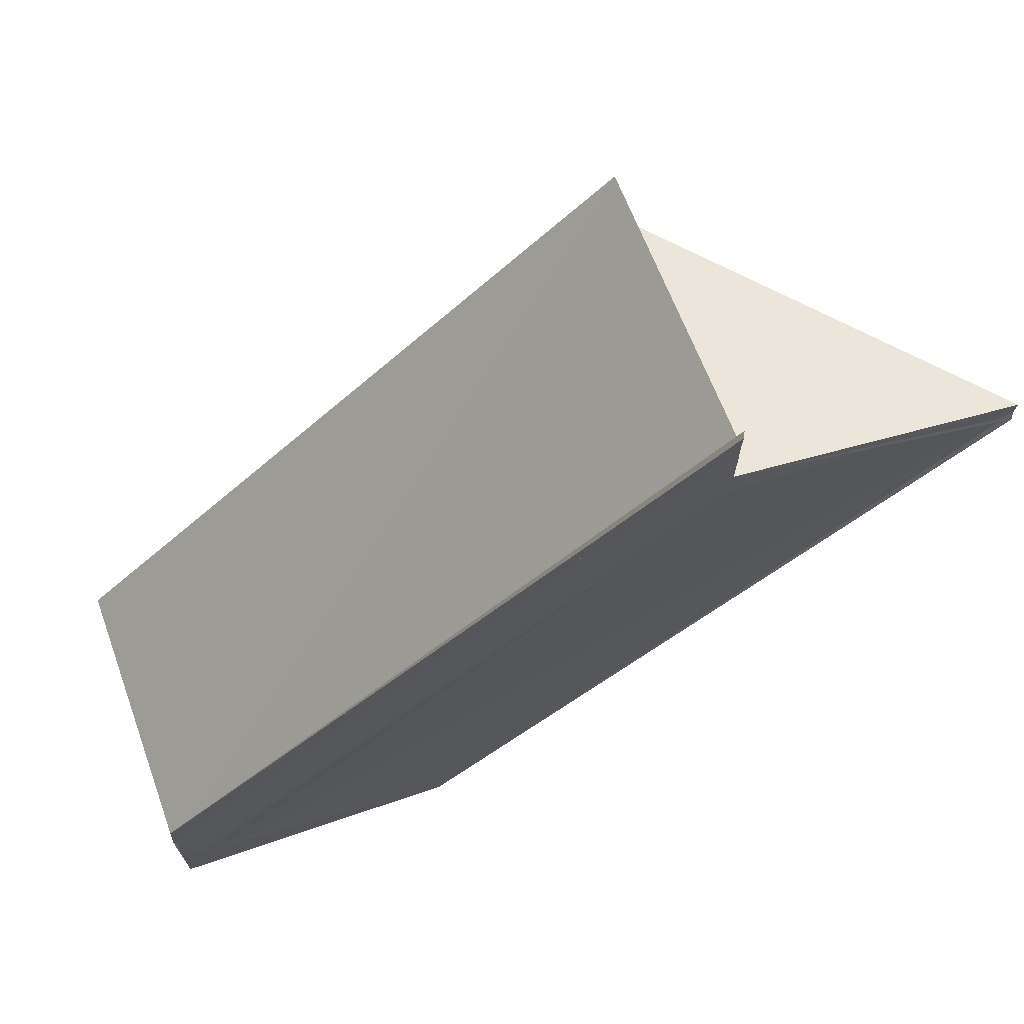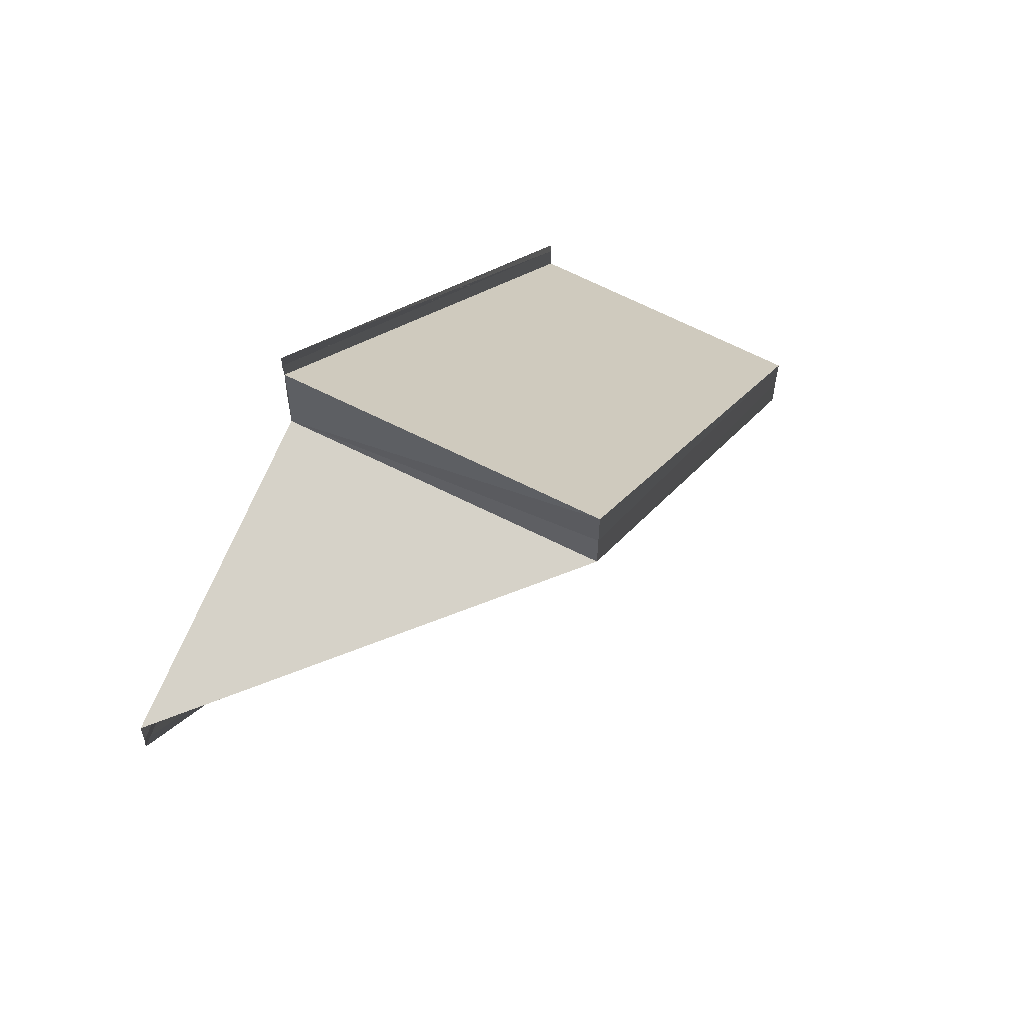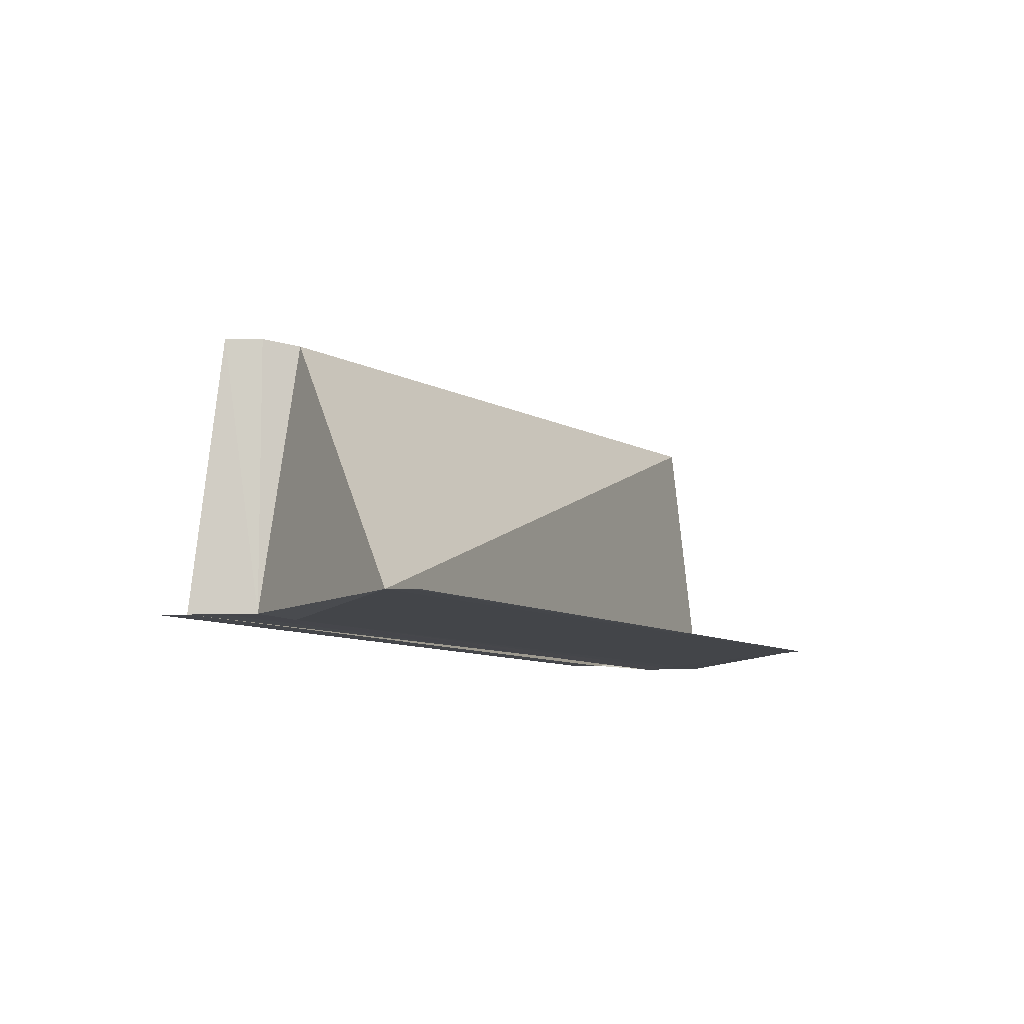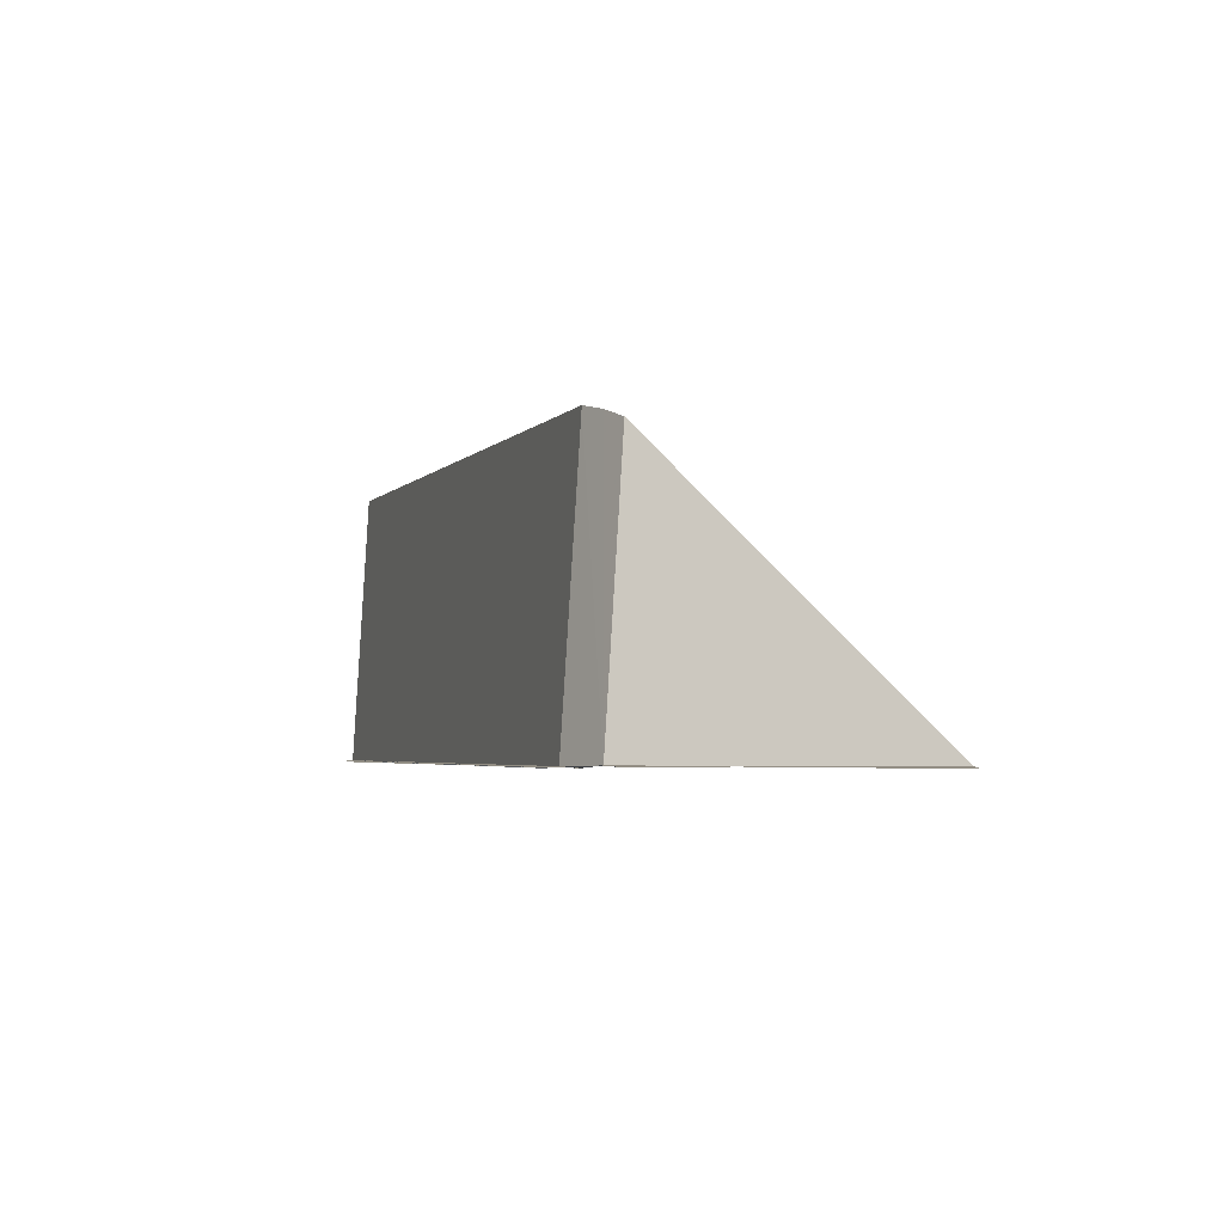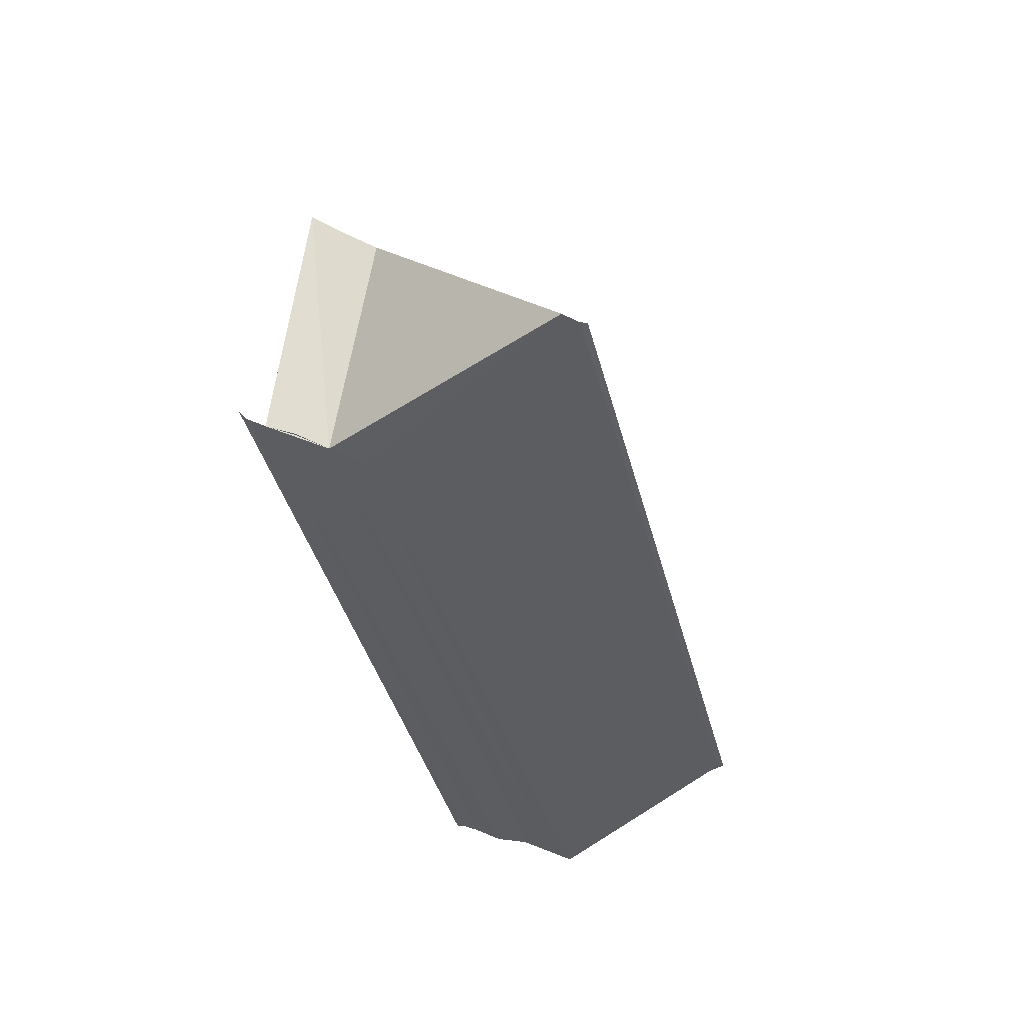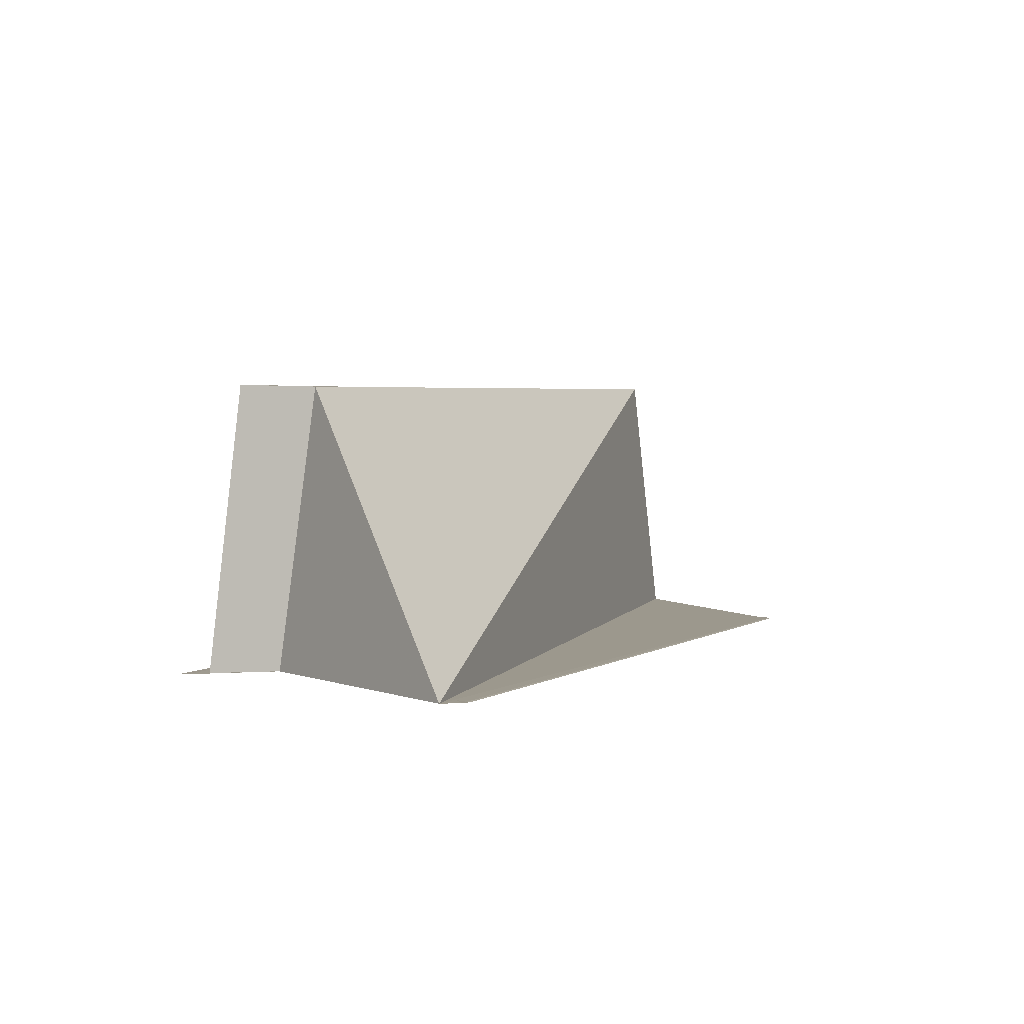
<metadata>
{"format":"obj","ext":"obj","renderer":"f3d","projection":"perspective","resolution":1024,"background":"white","views":[{"elev":69.9,"azim":-20.0,"up":"+Z"},{"elev":62.1,"azim":114.3,"up":"+Z"},{"elev":-8.4,"azim":74.9,"up":"+Y"},{"elev":-3.0,"azim":26.3,"up":"+Y"},{"elev":-36.6,"azim":56.5,"up":"+Y"},{"elev":2.9,"azim":69.3,"up":"+Y"}]}
</metadata>
<code>
o 20894
v 2218 1873 7.803
v 2218 1873 7.801
v 2218 1873 7.824
v 2218 1873 7.8
v 2218 1873 7.823
v 2218 1873 7.8
v 2218 1873 7.821
v 2218 1873 7.825
v 2218 1873 7.826
v 2218 1873 7.824
v 2218 1873 7.823
v 2218 1873 7.824
v 2218 1873 7.821
v 2218 1873 7.821
v 2218 1873 7.821
v 2218 1873 7.824
v 2218 1873 7.821
v 2218 1873 7.801
v 2218 1873 7.823
v 2218 1873 7.803
v 2218 1873 7.824
v 2218 1873 7.804
v 2218 1873 7.825
v 2218 1873 7.8
v 2218 1873 7.801
v 2218 1873 7.799
v 2218 1873 7.803
v 2218 1873 7.823
v 2218 1873 7.804
v 2218 1873 7.824
v 2218 1873 7.803
v 2218 1873 7.8
v 2218 1873 7.799
v 2218 1873 7.799
v 2218 1873 7.799
v 2218 1873 7.82
v 2218 1873 7.824
v 2218 1873 7.799
v 2218 1873 7.821
v 2218 1873 7.803
v 2218 1873 7.799
v 2218 1873 7.801
v 2218 1873 7.8
v 2218 1873 7.821
v 2218 1873 7.821
v 2218 1873 7.82
v 2218 1873 7.799
v 2218 1873 7.82
v 2218 1873 7.821
v 2218 1873 7.799
v 2218 1873 7.799
v 2218 1873 7.8
v 2218 1873 7.803
v 2218 1873 7.799
v 2218 1873 7.803
v 2218 1873 7.805
v 2218 1873 7.804
v 2218 1873 7.804
v 2218 1873 7.825
v 2218 1873 7.805
v 2218 1873 7.826
v 2218 1873 7.827
v 2218 1873 7.806
v 2218 1873 7.827
v 2218 1873 7.806
v 2218 1873 7.806
v 2218 1873 7.805
v 2218 1873 7.825
v 2218 1873 7.804
v 2218 1873 7.826
v 2218 1873 7.805
v 2218 1873 7.826
v 2218 1873 7.805
v 2218 1873 7.806
v 2218 1873 7.806
v 2218 1873 7.827
v 2218 1873 7.806
v 2218 1873 7.827
f 1 2 3
f 2 4 5
f 3 2 5
f 5 6 7
f 3 8 9
f 3 10 8
f 3 11 10
f 12 13 11
f 12 14 15
f 16 5 17
f 17 18 19
f 19 20 21
f 21 22 23
f 24 25 17
f 24 26 17
f 25 27 28
f 27 29 30
f 31 26 32
f 31 33 34
f 35 26 36
f 37 14 36
f 36 38 39
f 17 38 39
f 40 38 41
f 40 42 43
f 37 44 45
f 37 46 45
f 45 47 48
f 45 6 49
f 50 51 45
f 50 52 45
f 53 52 54
f 1 55 42
f 1 22 55
f 1 56 57
f 58 56 59
f 59 60 61
f 62 60 61
f 62 63 64
f 65 66 62
f 65 67 62
f 68 1 3
f 69 1 68
f 70 69 68
f 71 69 72
f 73 74 72
f 75 74 76
f 72 77 78
f 76 77 78

</code>
